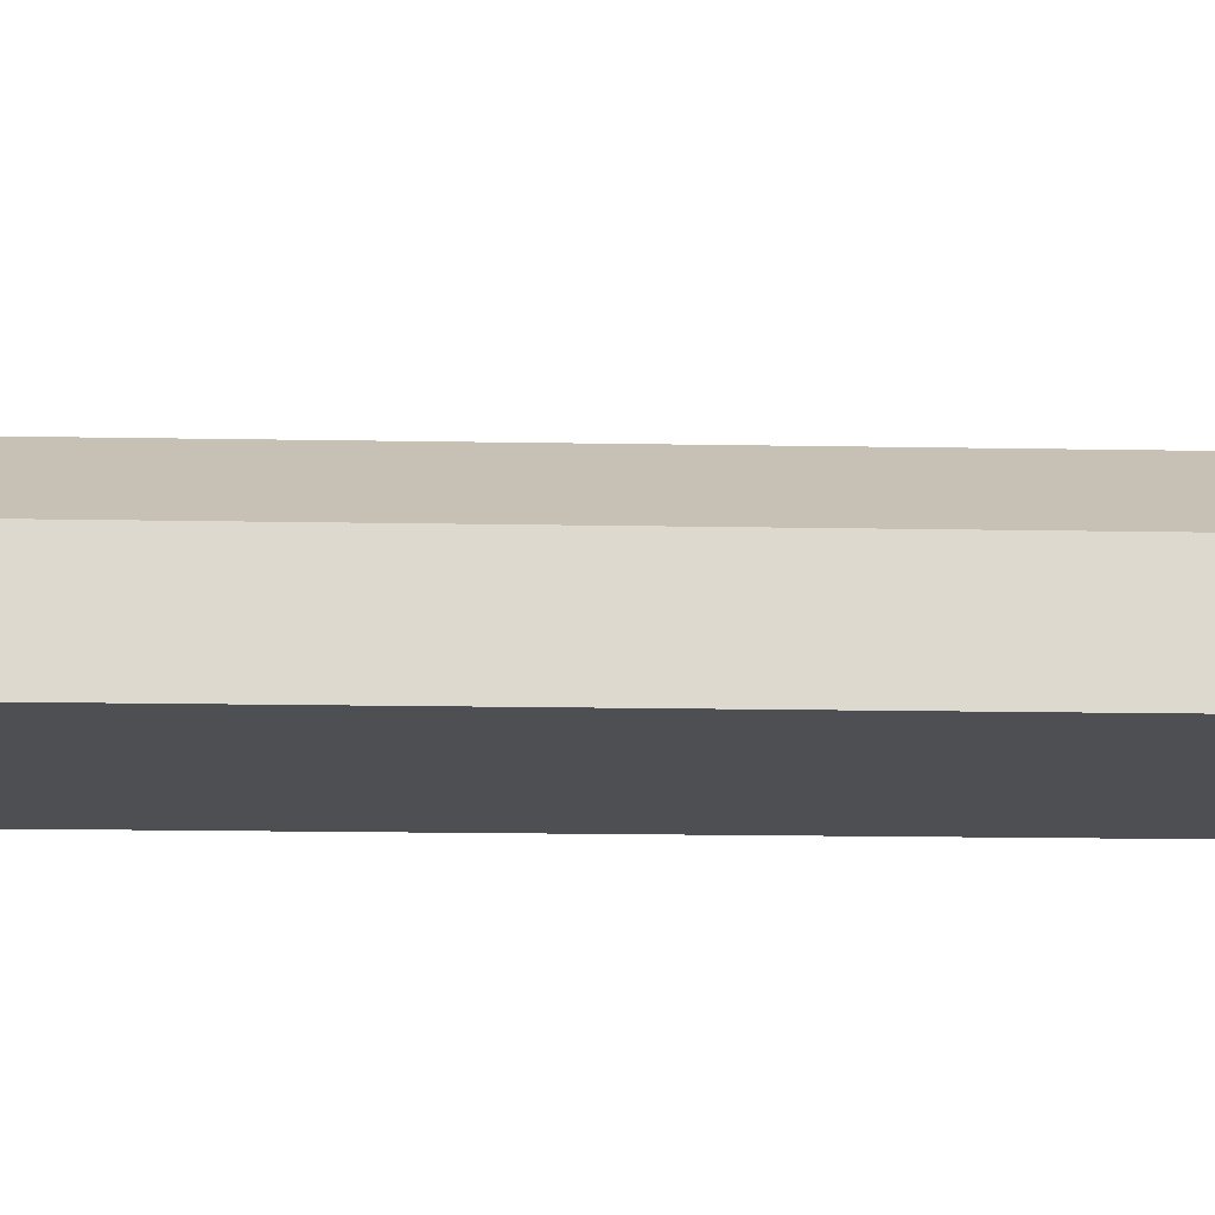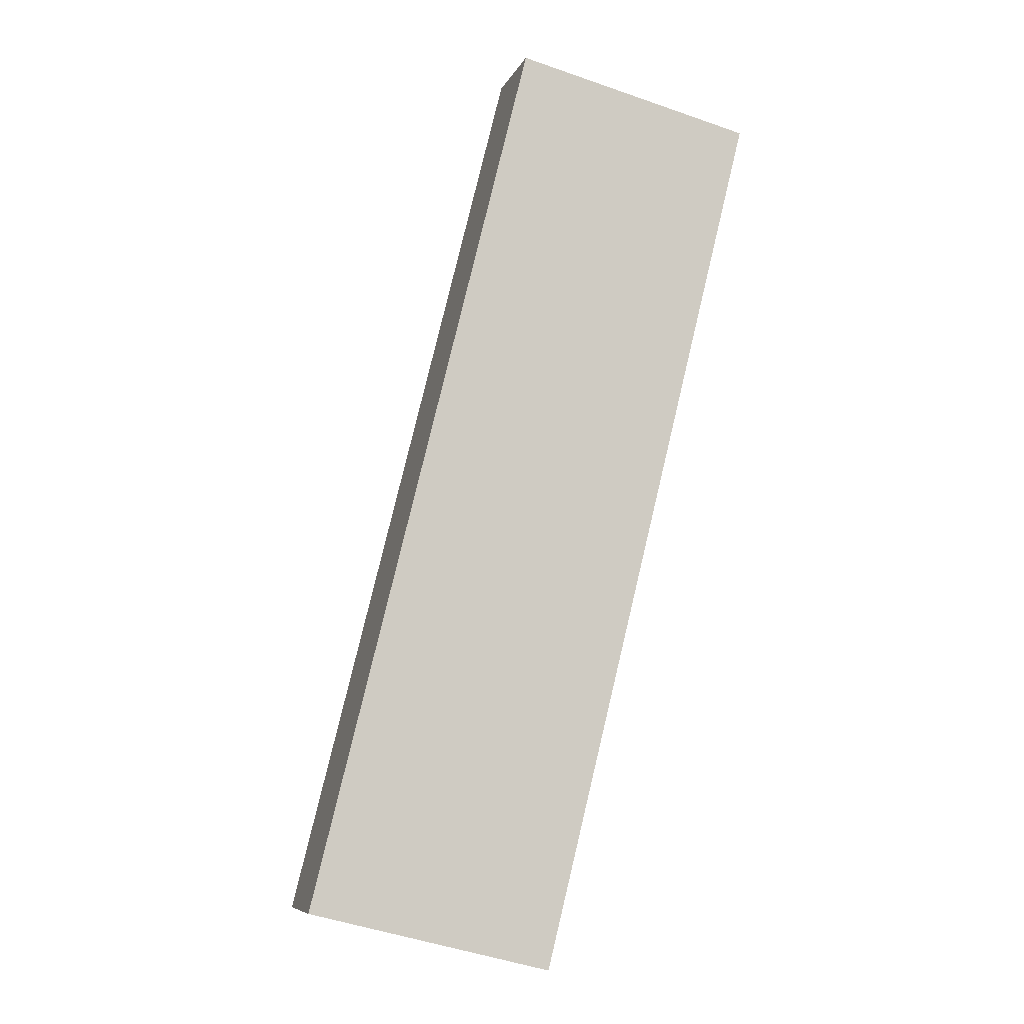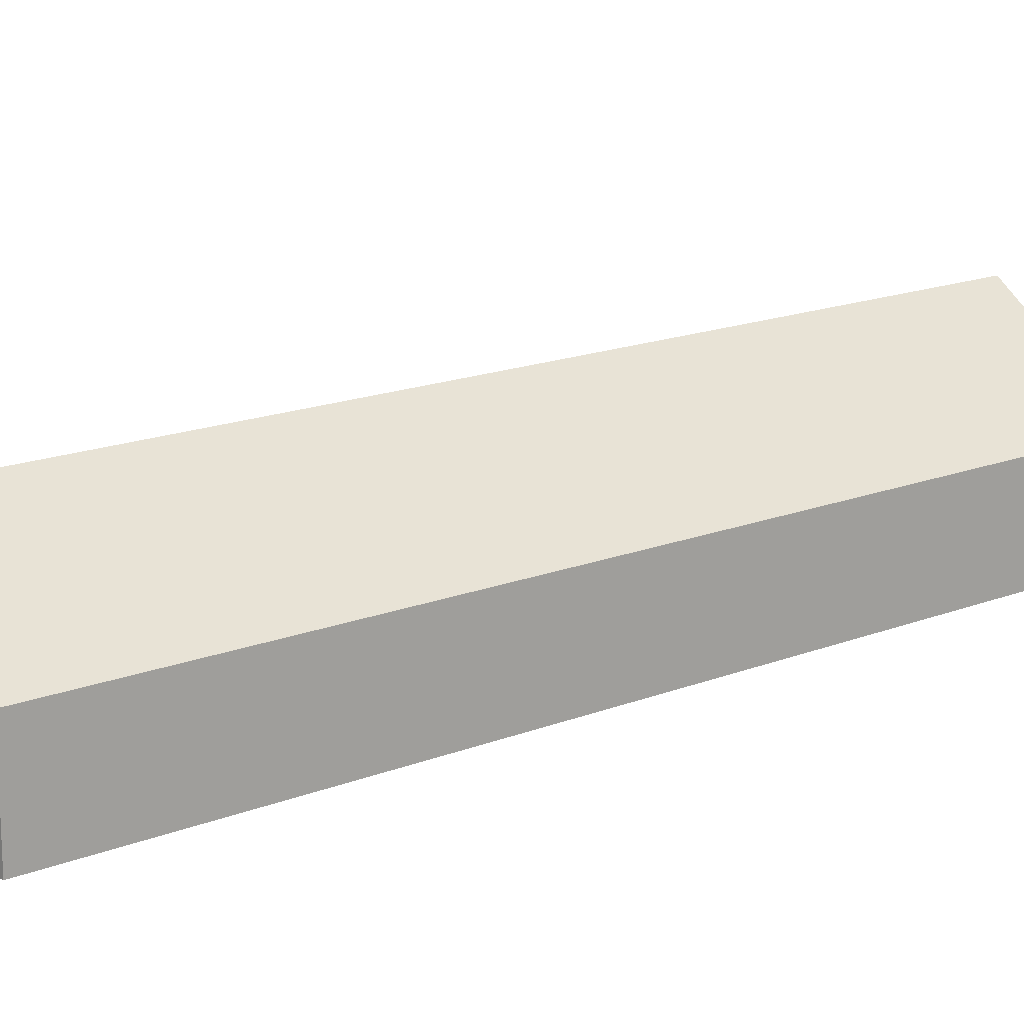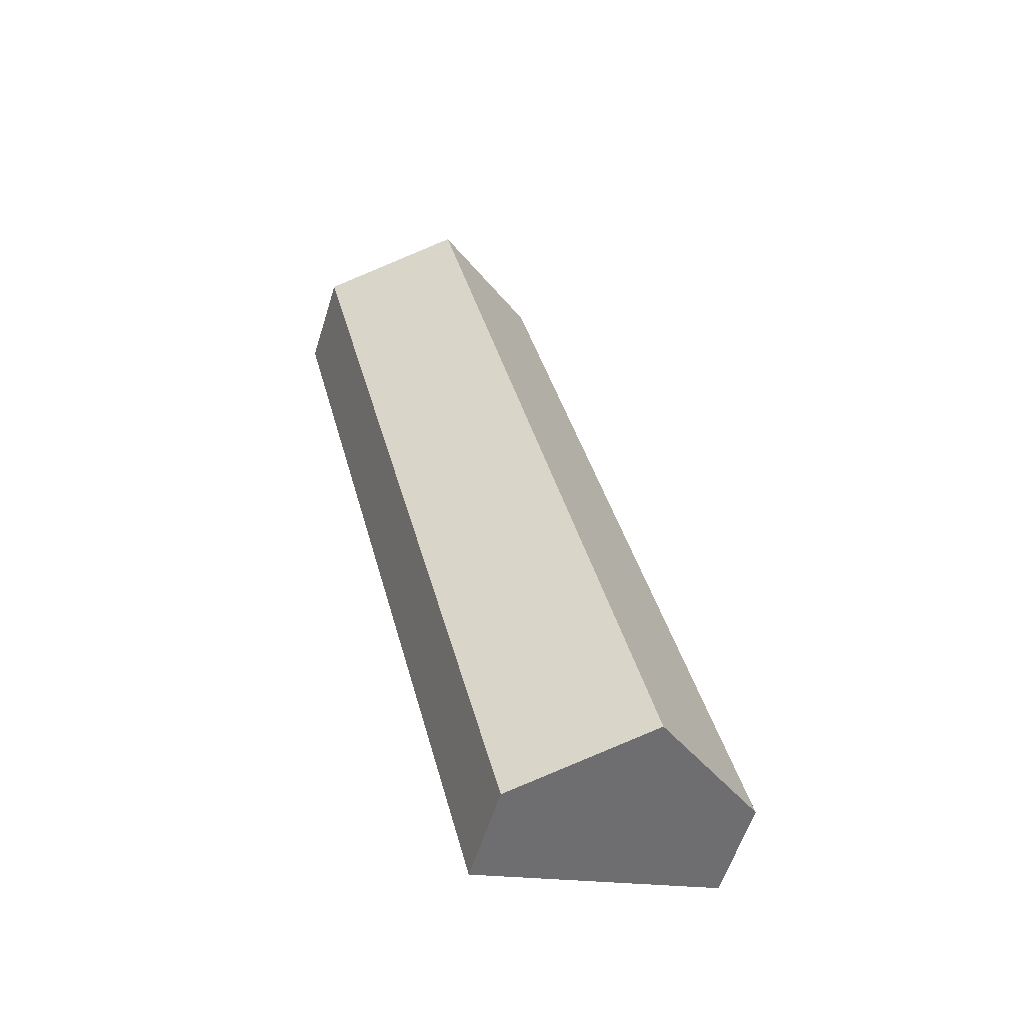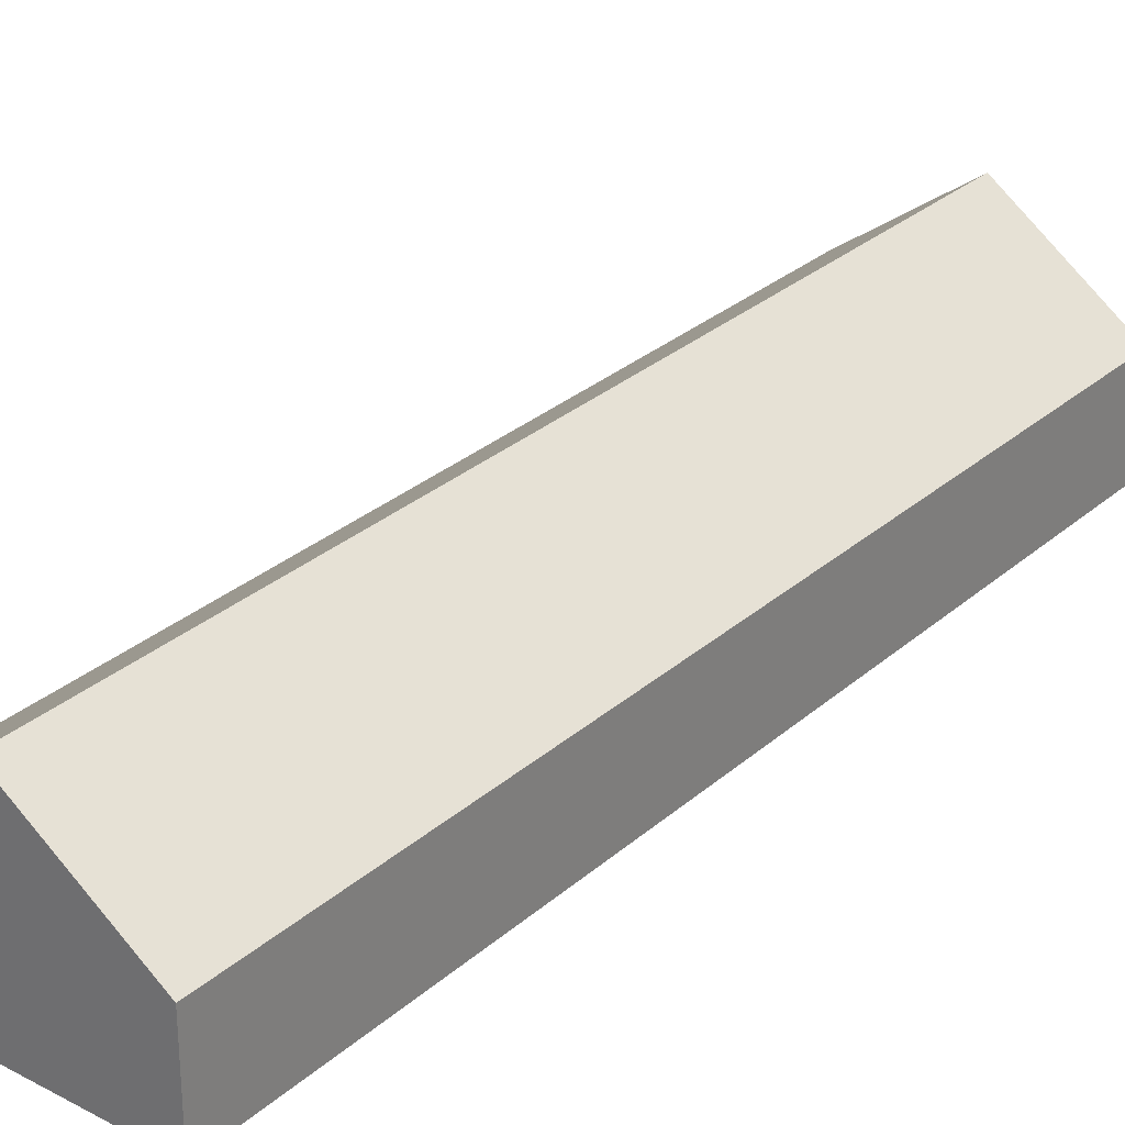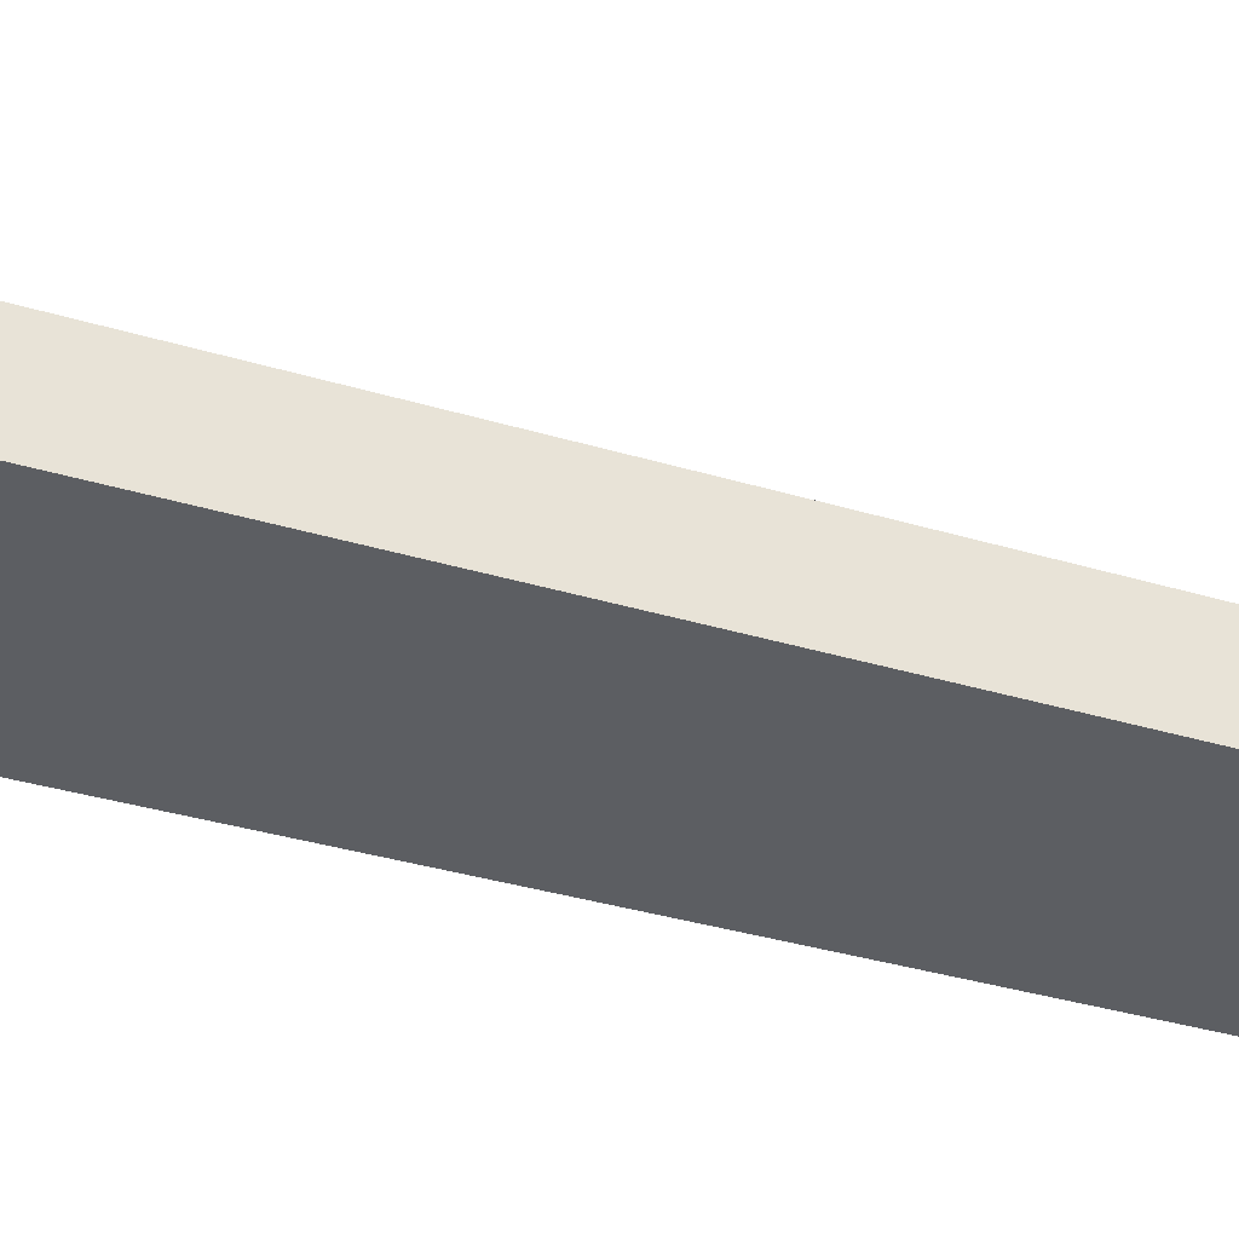
<metadata>
{"format":"obj","ext":"obj","renderer":"f3d","projection":"perspective","resolution":1024,"background":"white","views":[{"elev":-18.0,"azim":102.0,"up":"+Y"},{"elev":-7.7,"azim":-15.9,"up":"+Z"},{"elev":15.9,"azim":-115.8,"up":"+Y"},{"elev":-58.2,"azim":162.7,"up":"+Z"},{"elev":29.1,"azim":-127.9,"up":"+Y"},{"elev":-37.5,"azim":83.1,"up":"+Y"}]}
</metadata>
<code>
o BK39_500_016031_0090
v 284.3 145 -60.64
v 188.4 75 -36.83
v 376.6 75 -83.56
v 205.9 75 -770.2
v 17.91 75 -723.5
v 113.7 144.9 -747.3
v 188.4 0 -36.83
v 376.6 0 -83.56
v 205.9 0 -770.2
v 17.91 0 -723.5
f 2 5 6 1
f 1 3 4 6
f 5 6 4
f 3 1 2
f 7 8 9 10
f 2 7 8 3
f 3 8 9 4
f 4 9 10 5
f 5 10 7 2

</code>
